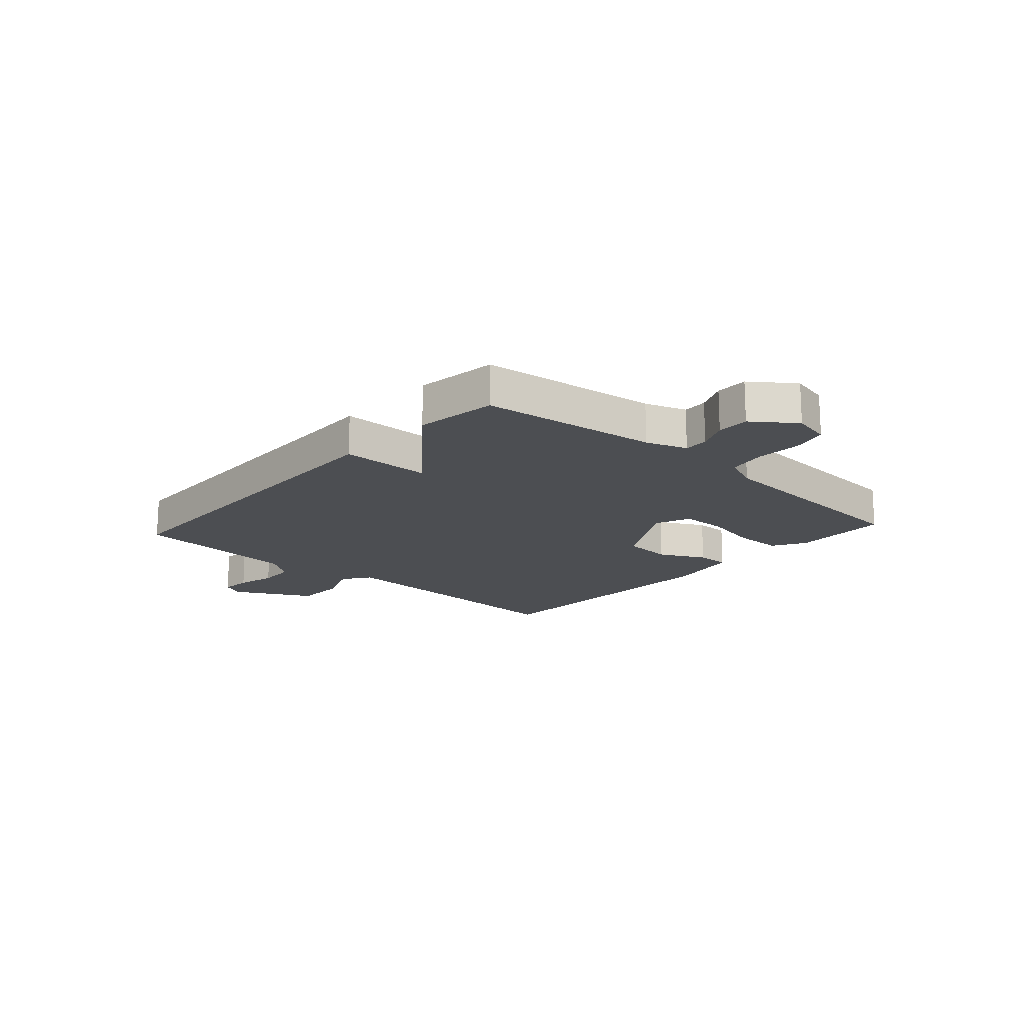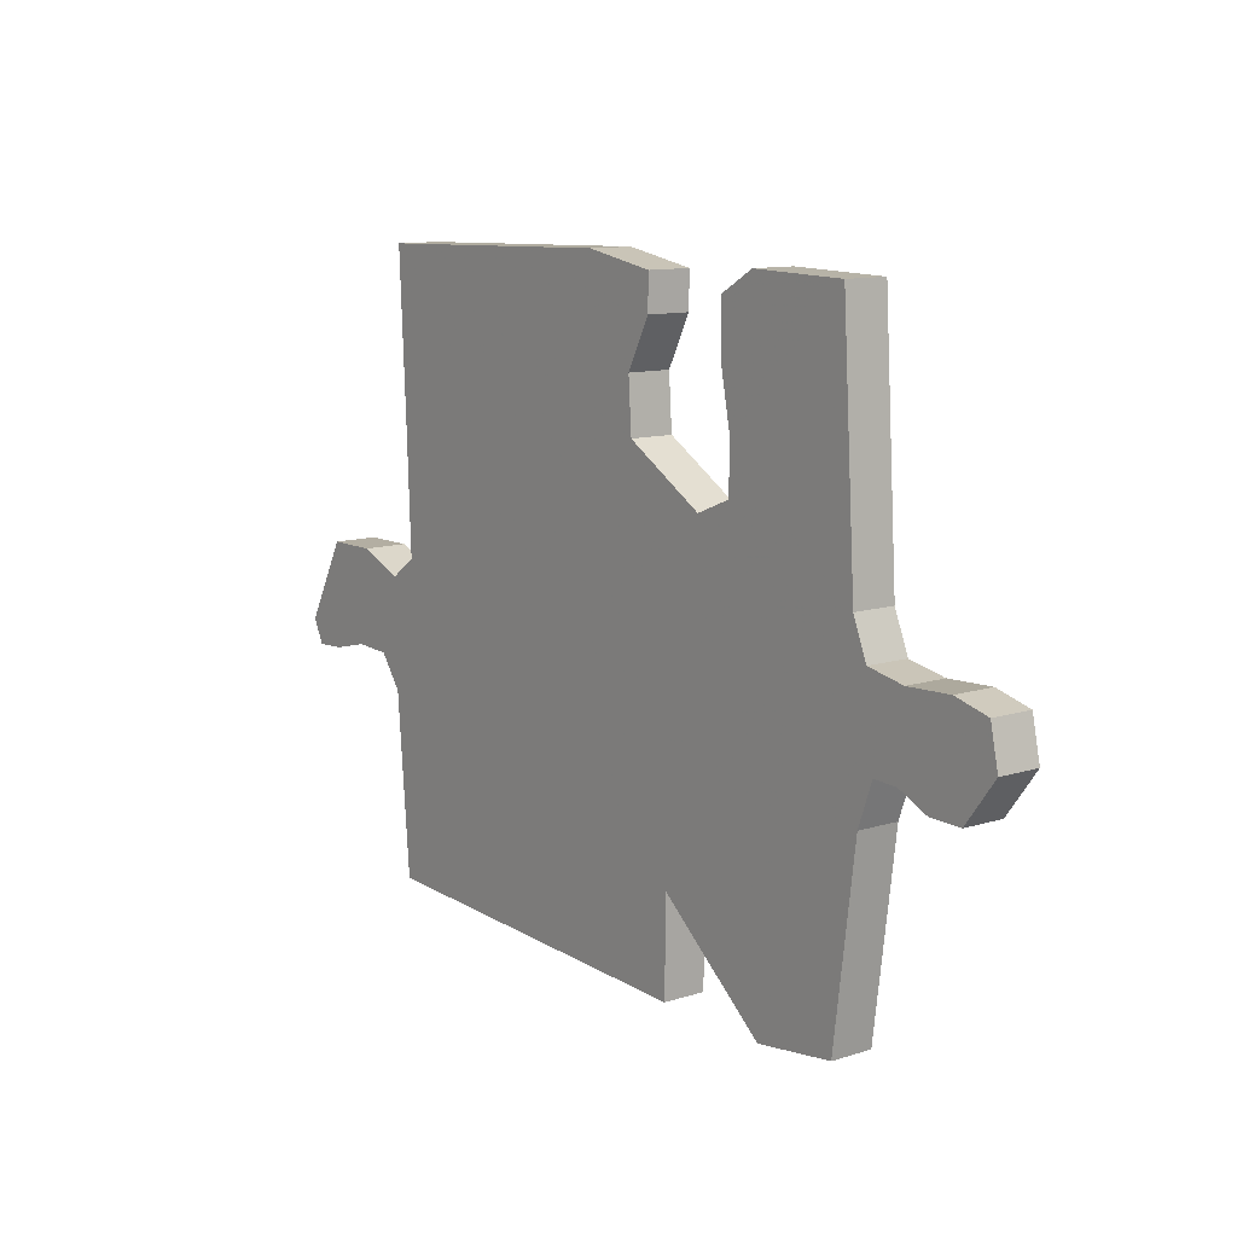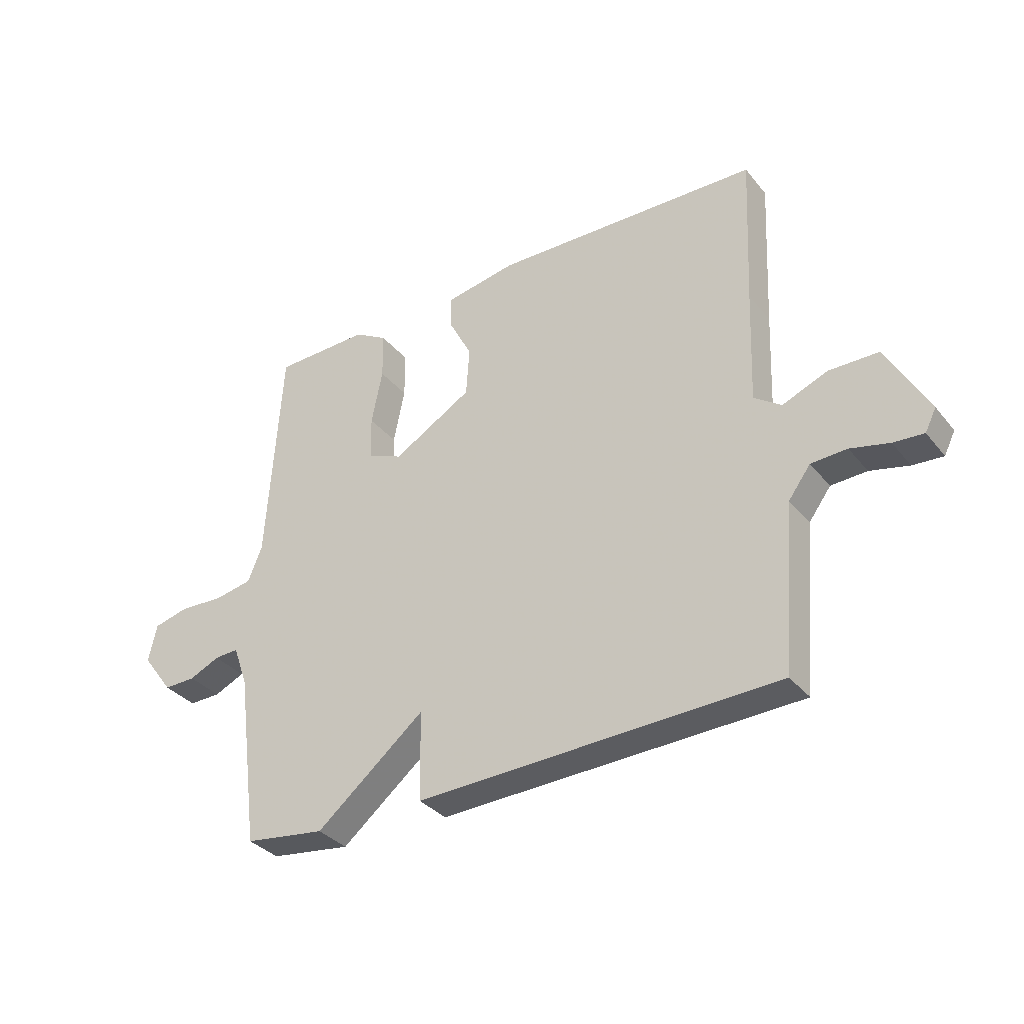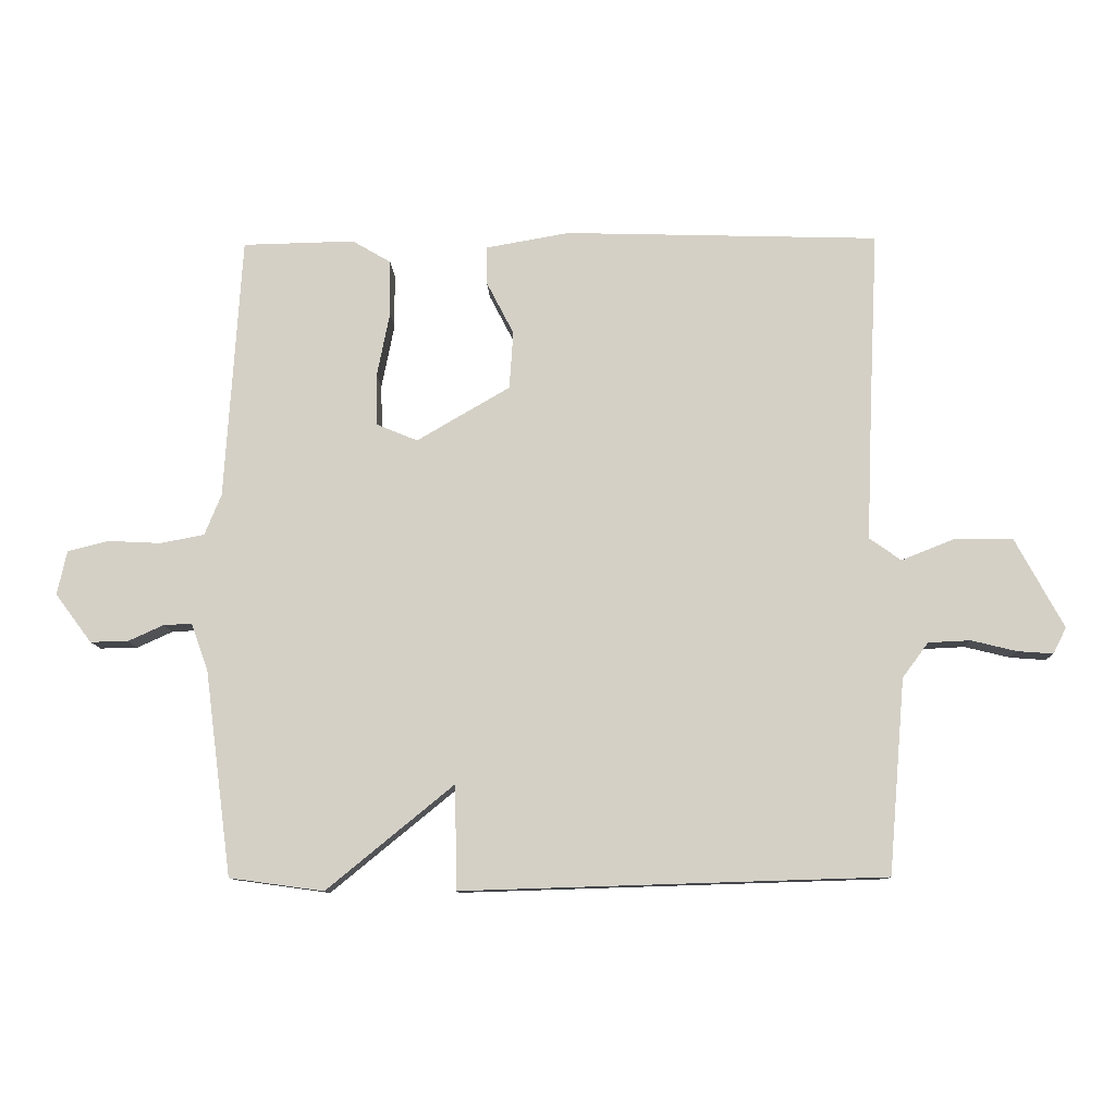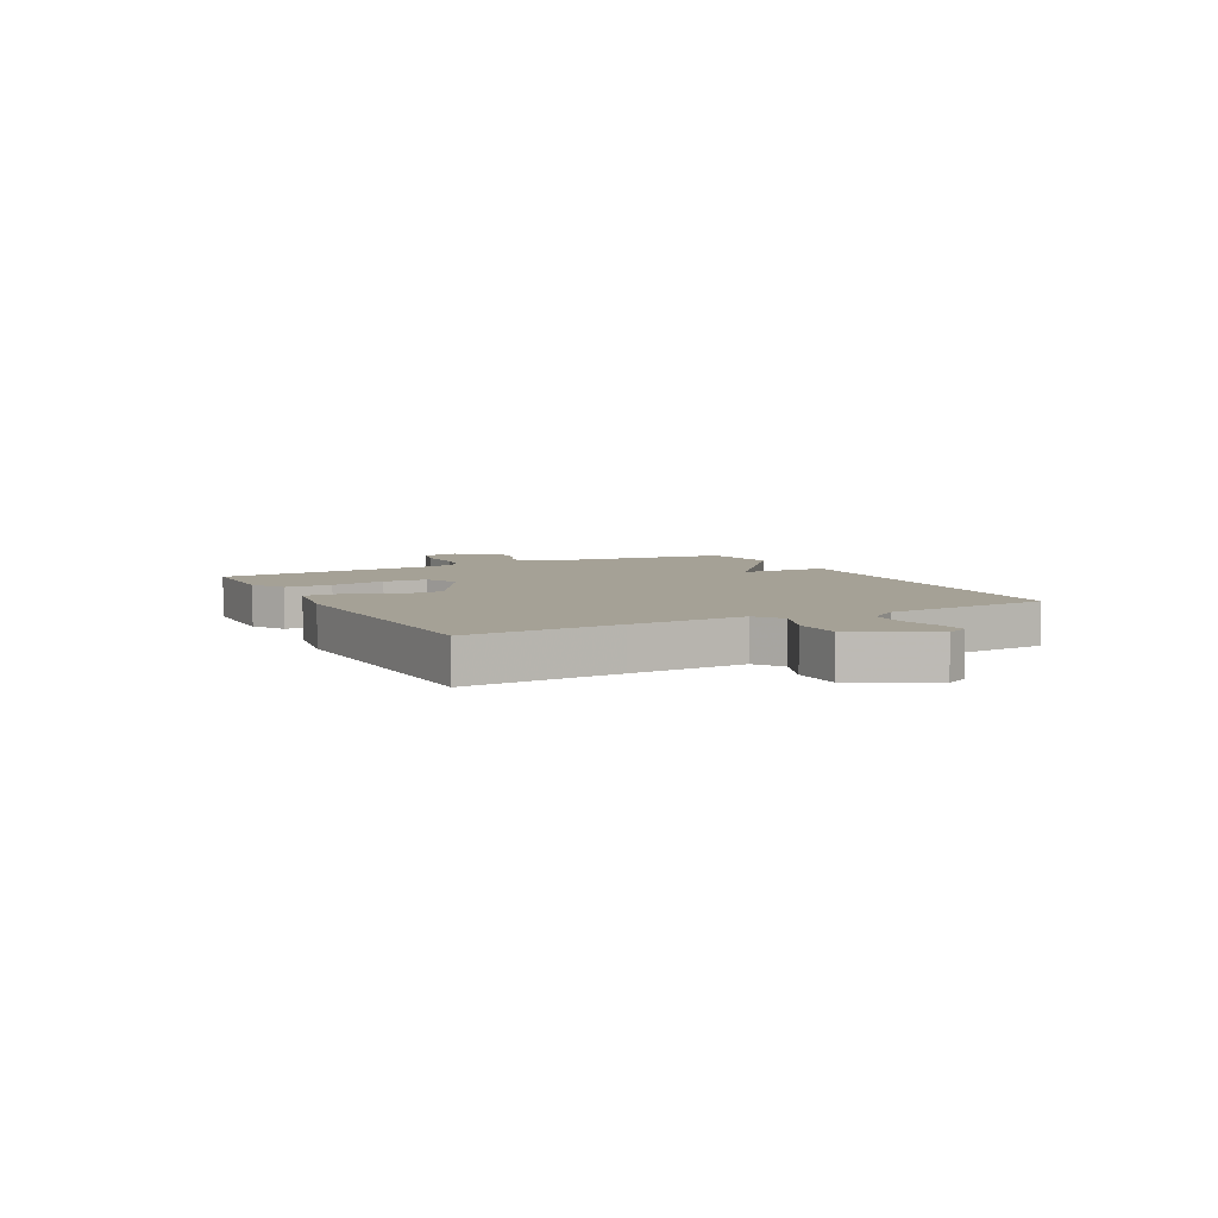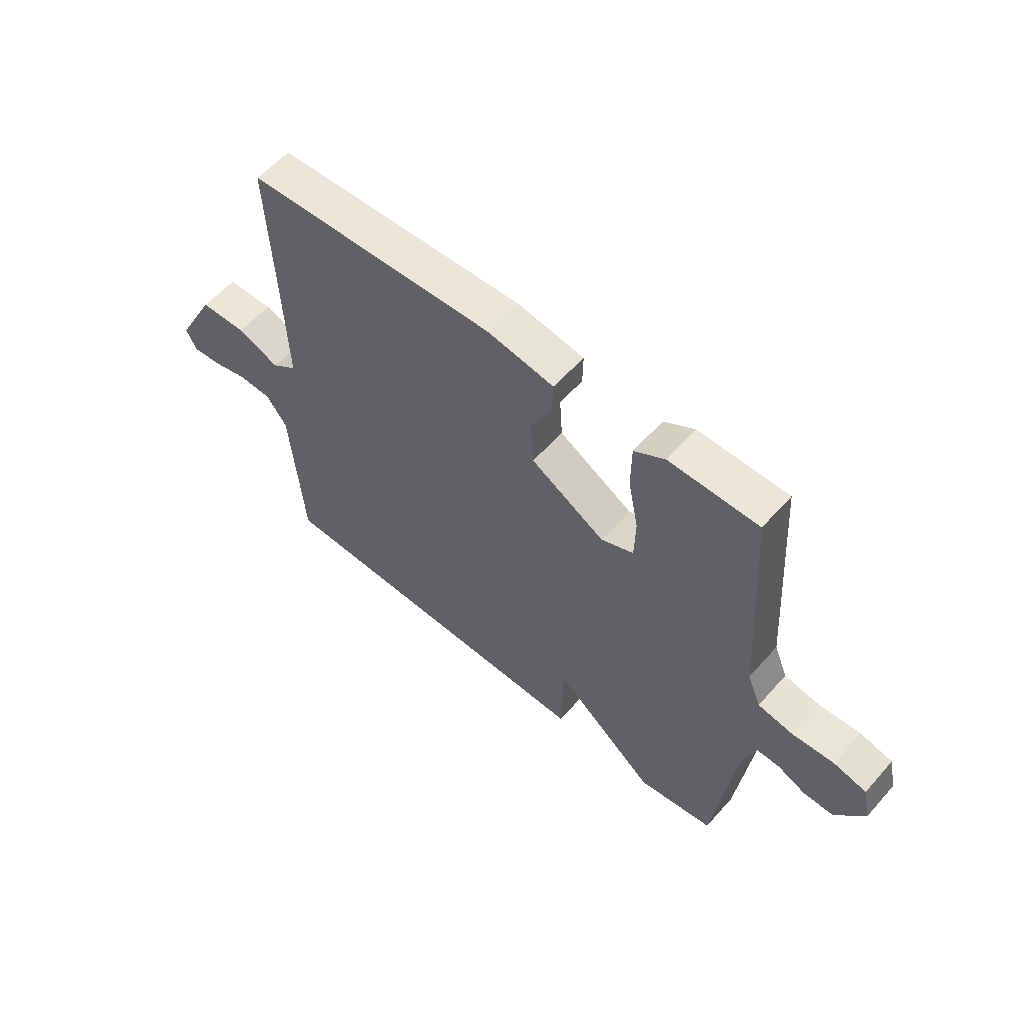
<metadata>
{"format":"obj","ext":"obj","renderer":"f3d","projection":"perspective","resolution":1024,"background":"white","views":[{"elev":-16.9,"azim":-132.1,"up":"+Y"},{"elev":11.4,"azim":-127.3,"up":"+Z"},{"elev":-34.2,"azim":33.2,"up":"+Z"},{"elev":-10.4,"azim":1.9,"up":"+Z"},{"elev":6.0,"azim":62.4,"up":"+Y"},{"elev":57.0,"azim":-139.0,"up":"+Z"}]}
</metadata>
<code>
v -0.5 0.07 -0.5
v -0.541 0.07 -0.183
v -0.567 0.07 -0.11
v -0.611 0.07 -0.112
v -0.666 0.07 -0.137
v -0.724 0.07 -0.138
v -0.78 0.07 -0.063
v -0.765 0.07 0.005
v -0.702 0.07 0.021
v -0.62 0.07 0.017
v -0.552 0.07 0.03
v -0.526 0.07 0.093
v -0.5 0.07 0.5
v -0.327 0.07 0.504
v -0.267 0.07 0.469
v -0.266 0.07 0.384
v -0.286 0.07 0.284
v -0.284 0.07 0.204
v -0.221 0.07 0.178
v -0.077 0.07 0.262
v -0.071 0.07 0.351
v -0.113 0.07 0.432
v -0.114 0.07 0.491
v 0.015 0.07 0.514
v 0.5 0.07 0.5
v 0.487 0.07 0.224
v 0.479 0.07 0.018
v 0.528 0.07 -0.017
v 0.61 0.07 0.016
v 0.7 0.07 0.015
v 0.775 0.07 -0.123
v 0.755 0.07 -0.163
v 0.7 0.07 -0.159
v 0.63 0.07 -0.142
v 0.565 0.07 -0.145
v 0.525 0.07 -0.199
v 0.5 0.07 -0.5
v -0.154 0.07 -0.52
v -0.157 0.07 -0.359
v -0.354 0.07 -0.52
v -0.5 0 -0.5
v -0.541 0 -0.183
v -0.567 0 -0.11
v -0.611 0 -0.112
v -0.666 0 -0.137
v -0.724 0 -0.138
v -0.78 0 -0.063
v -0.765 0 0.005
v -0.702 0 0.021
v -0.62 0 0.017
v -0.552 0 0.03
v -0.526 0 0.093
v -0.5 0 0.5
v -0.327 0 0.504
v -0.267 0 0.469
v -0.266 0 0.384
v -0.286 0 0.284
v -0.284 0 0.204
v -0.221 0 0.178
v -0.077 0 0.262
v -0.071 0 0.351
v -0.113 0 0.432
v -0.114 0 0.491
v 0.015 0 0.514
v 0.5 0 0.5
v 0.487 0 0.224
v 0.479 0 0.018
v 0.528 0 -0.017
v 0.61 0 0.016
v 0.7 0 0.015
v 0.775 0 -0.123
v 0.755 0 -0.163
v 0.7 0 -0.159
v 0.63 0 -0.142
v 0.565 0 -0.145
v 0.525 0 -0.199
v 0.5 0 -0.5
v -0.154 0 -0.52
v -0.157 0 -0.359
v -0.354 0 -0.52
f 39 40 1 2
f 36 37 38 39
f 39 2 3
f 36 39 3
f 35 36 3
f 34 35 3
f 32 33 34
f 31 32 34
f 30 31 34
f 29 30 34
f 28 29 34
f 27 28 34 3
f 26 27 3 4
f 24 25 26
f 23 24 26
f 22 23 26
f 21 22 26
f 20 21 26
f 19 20 26 4
f 4 5 6
f 19 4 6
f 18 19 6
f 17 18 6
f 15 16 17
f 14 15 17
f 13 14 17
f 12 13 17
f 11 12 17
f 11 17 6
f 10 11 6 7
f 7 8 9 10
f 42 41 80 79
f 79 78 77 76
f 43 42 79
f 43 79 76
f 43 76 75
f 43 75 74
f 74 73 72
f 74 72 71
f 74 71 70
f 74 70 69
f 74 69 68
f 43 74 68 67
f 44 43 67 66
f 66 65 64
f 66 64 63
f 66 63 62
f 66 62 61
f 66 61 60
f 44 66 60 59
f 46 45 44
f 46 44 59
f 46 59 58
f 46 58 57
f 57 56 55
f 57 55 54
f 57 54 53
f 57 53 52
f 57 52 51
f 46 57 51
f 47 46 51 50
f 50 49 48 47
f 1 41 42 2
f 2 42 43 3
f 3 43 44 4
f 4 44 45 5
f 5 45 46 6
f 6 46 47 7
f 7 47 48 8
f 8 48 49 9
f 9 49 50 10
f 10 50 51 11
f 11 51 52 12
f 12 52 53 13
f 13 53 54 14
f 14 54 55 15
f 15 55 56 16
f 16 56 57 17
f 17 57 58 18
f 18 58 59 19
f 19 59 60 20
f 20 60 61 21
f 21 61 62 22
f 22 62 63 23
f 23 63 64 24
f 24 64 65 25
f 25 65 66 26
f 26 66 67 27
f 27 67 68 28
f 28 68 69 29
f 29 69 70 30
f 30 70 71 31
f 31 71 72 32
f 32 72 73 33
f 33 73 74 34
f 34 74 75 35
f 35 75 76 36
f 36 76 77 37
f 37 77 78 38
f 38 78 79 39
f 39 79 80 40
f 40 80 41 1

</code>
